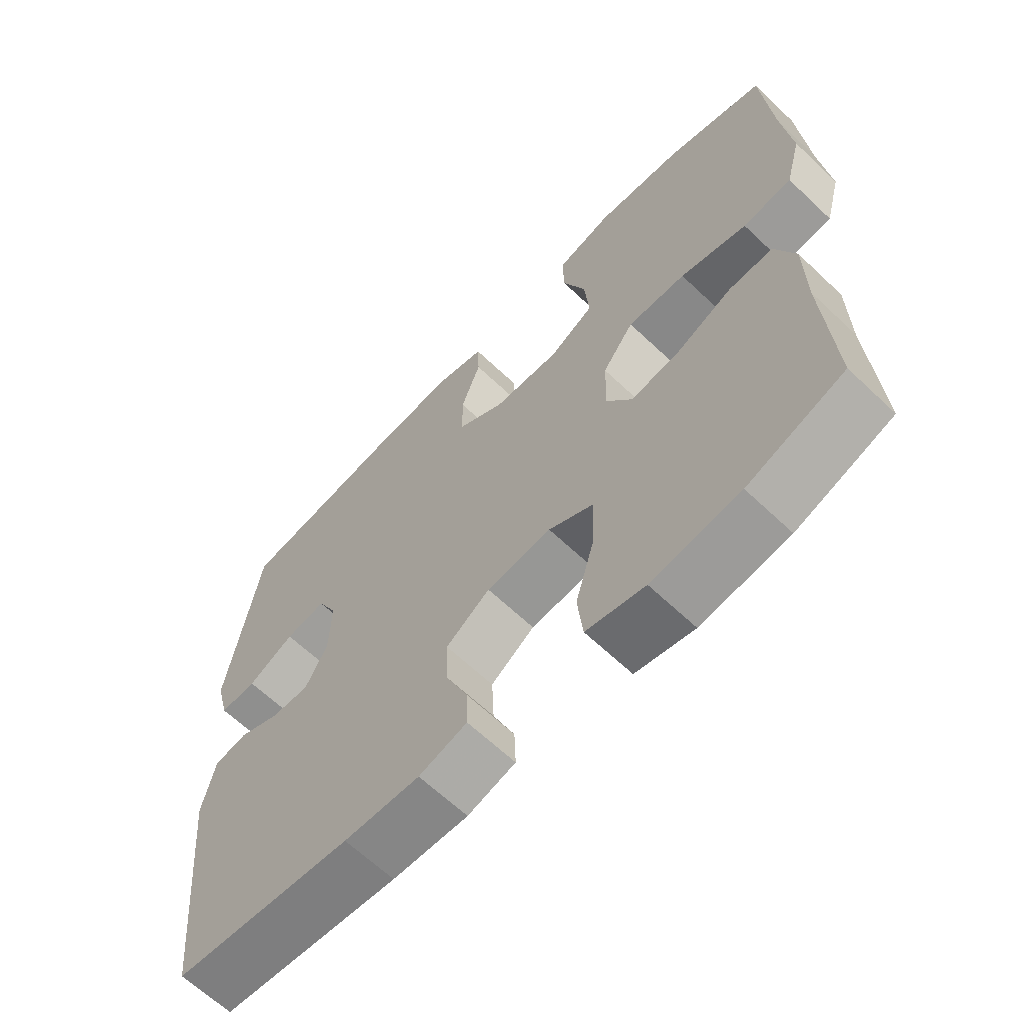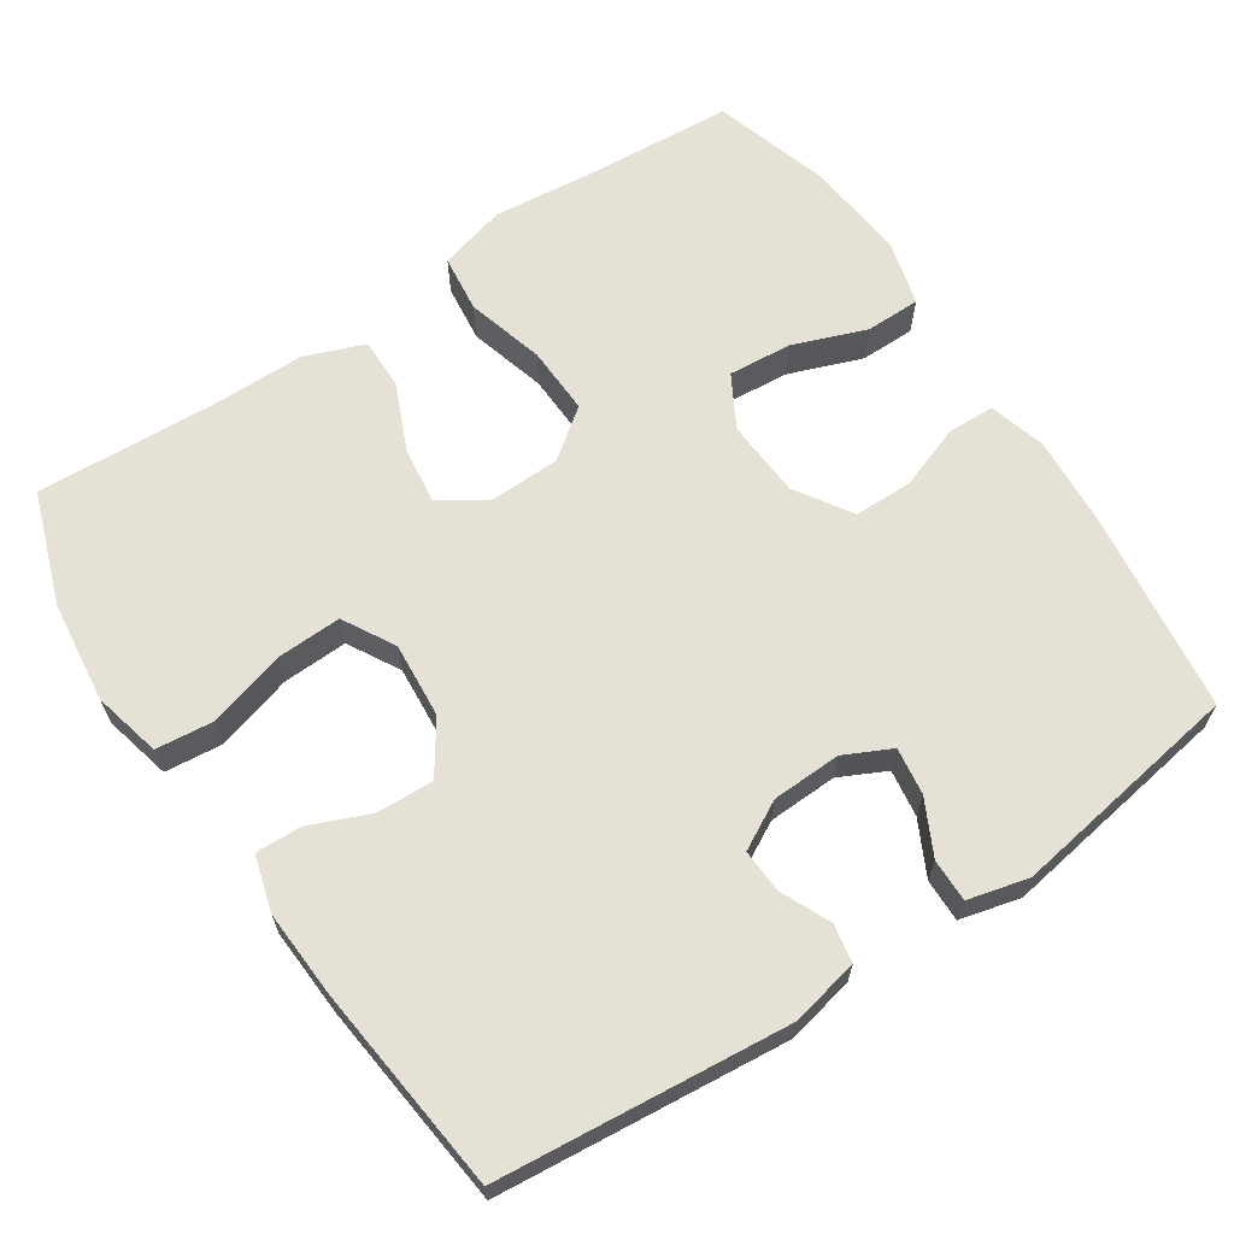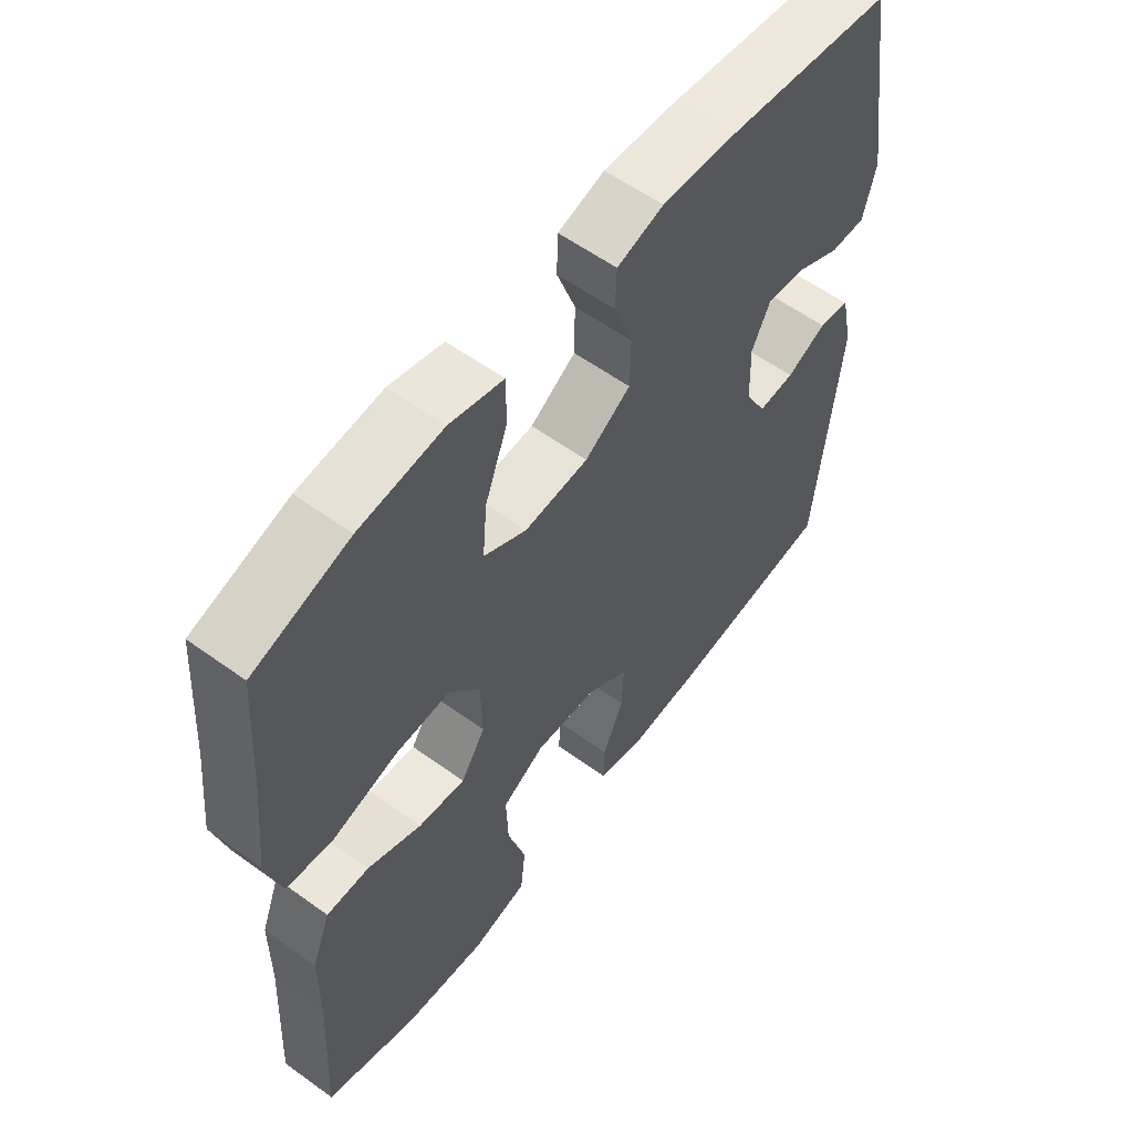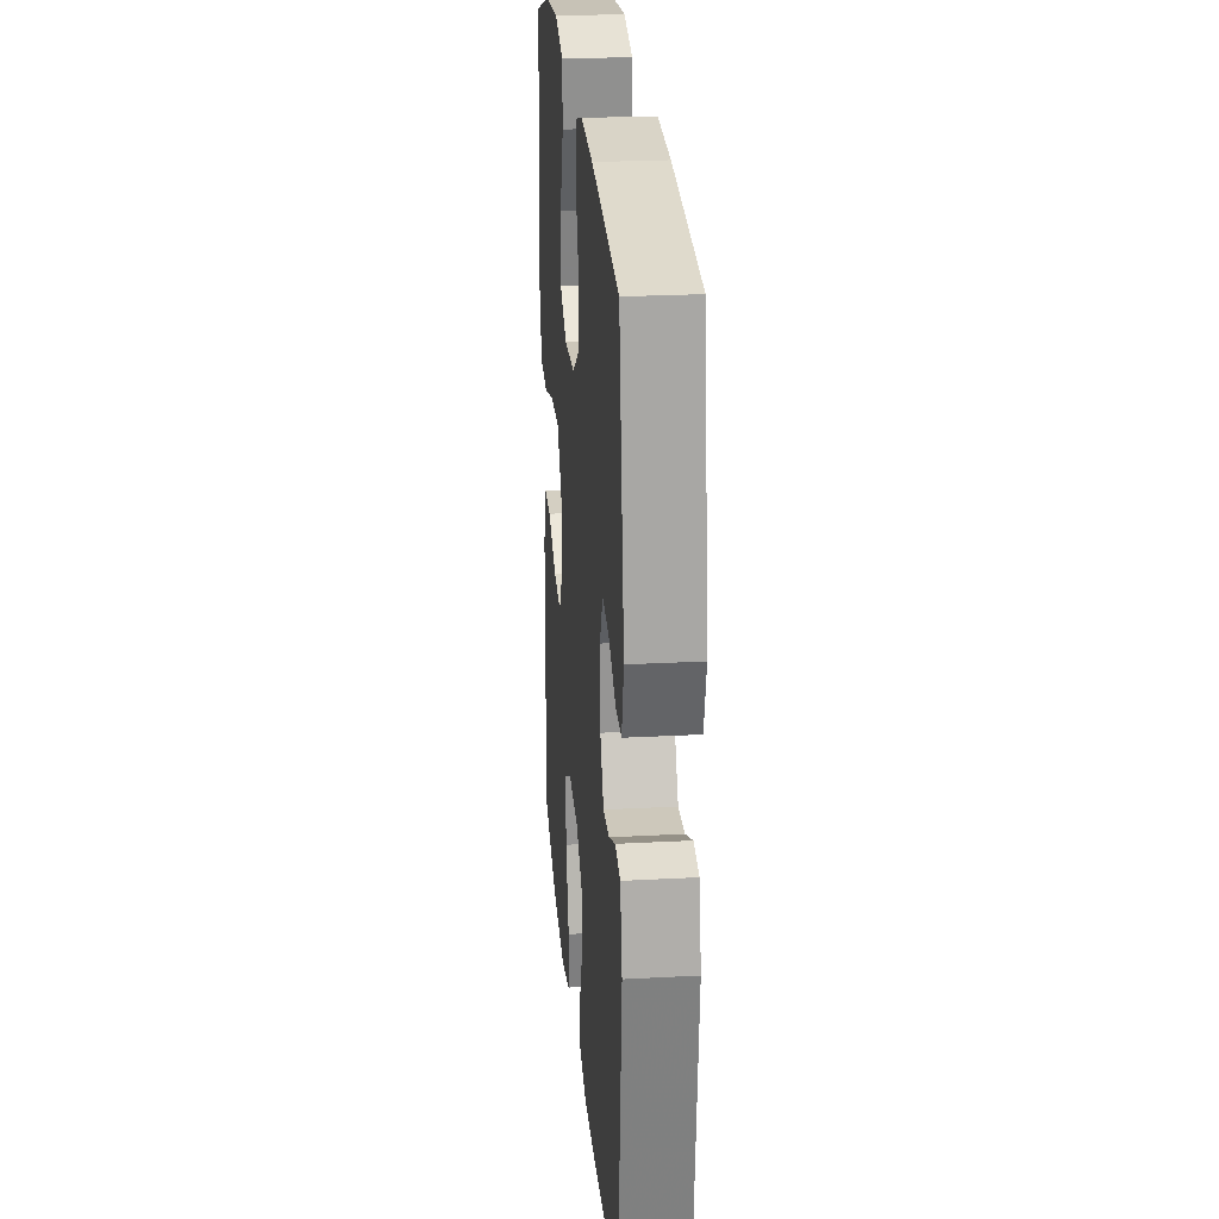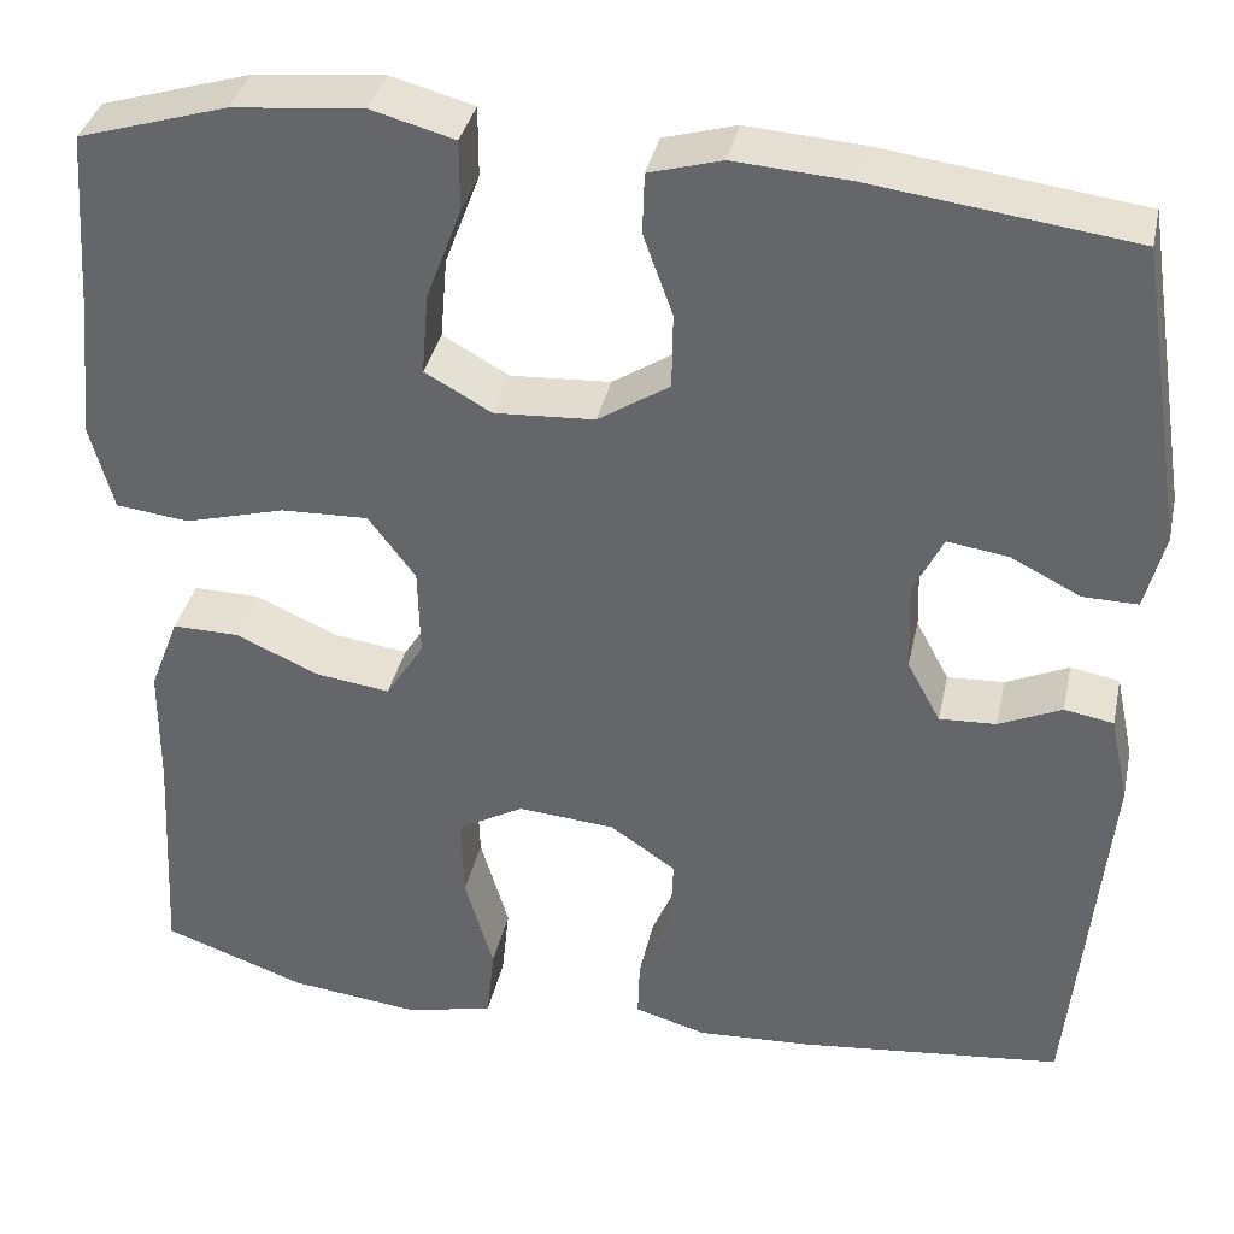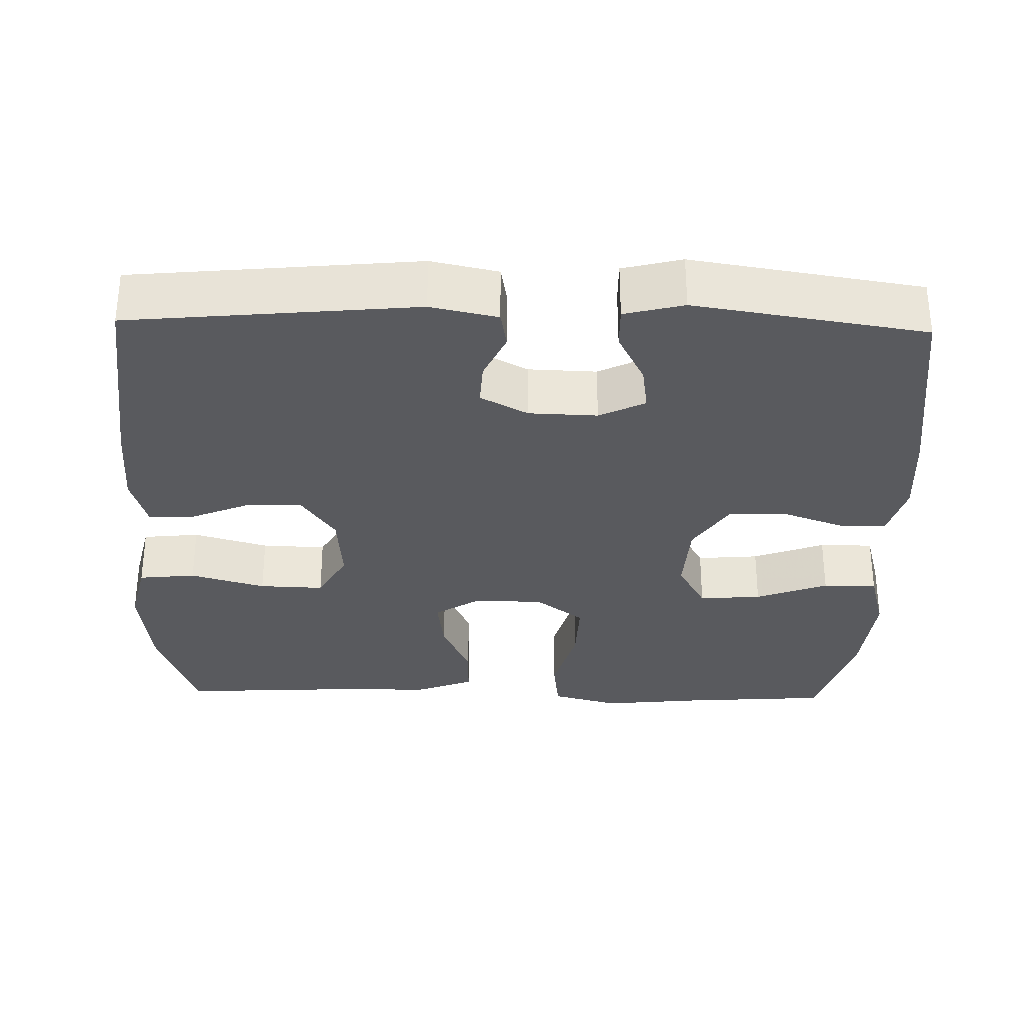
<metadata>
{"format":"obj","ext":"obj","renderer":"f3d","projection":"perspective","resolution":1024,"background":"white","views":[{"elev":-64.4,"azim":46.3,"up":"+Z"},{"elev":65.0,"azim":-123.7,"up":"+Y"},{"elev":58.2,"azim":126.8,"up":"+Z"},{"elev":24.8,"azim":-95.0,"up":"+Z"},{"elev":36.3,"azim":-167.9,"up":"+Z"},{"elev":-31.6,"azim":-91.4,"up":"+Y"}]}
</metadata>
<code>
v -0.5 0.07 -0.5
v -0.537 0.07 -0.12
v -0.518 0.07 -0.031
v -0.468 0.07 -0.022
v -0.404 0.07 -0.051
v -0.346 0.07 -0.054
v -0.312 0.07 0.009
v -0.309 0.07 0.1
v -0.339 0.07 0.161
v -0.401 0.07 0.152
v -0.472 0.07 0.116
v -0.528 0.07 0.115
v -0.548 0.07 0.194
v -0.5 0.07 0.5
v -0.234 0.07 0.535
v -0.117 0.07 0.543
v -0.043 0.07 0.522
v -0.041 0.07 0.46
v -0.071 0.07 0.377
v -0.07 0.07 0.3
v 0.003 0.07 0.253
v 0.105 0.07 0.247
v 0.173 0.07 0.285
v 0.166 0.07 0.368
v 0.13 0.07 0.464
v 0.13 0.07 0.536
v 0.215 0.07 0.559
v 0.348 0.07 0.546
v 0.5 0.07 0.5
v 0.514 0.07 0.305
v 0.528 0.07 0.172
v 0.504 0.07 0.083
v 0.429 0.07 0.074
v 0.327 0.07 0.102
v 0.238 0.07 0.105
v 0.19 0.07 0.041
v 0.188 0.07 -0.051
v 0.227 0.07 -0.112
v 0.302 0.07 -0.102
v 0.388 0.07 -0.064
v 0.456 0.07 -0.063
v 0.486 0.07 -0.141
v 0.487 0.07 -0.265
v 0.5 0.07 -0.5
v 0.354 0.07 -0.552
v 0.22 0.07 -0.568
v 0.131 0.07 -0.547
v 0.123 0.07 -0.471
v 0.152 0.07 -0.371
v 0.155 0.07 -0.285
v 0.087 0.07 -0.247
v -0.012 0.07 -0.255
v -0.079 0.07 -0.301
v -0.076 0.07 -0.375
v -0.043 0.07 -0.454
v -0.041 0.07 -0.514
v -0.114 0.07 -0.535
v -0.229 0.07 -0.529
v -0.5 0 -0.5
v -0.537 0 -0.12
v -0.518 0 -0.031
v -0.468 0 -0.022
v -0.404 0 -0.051
v -0.346 0 -0.054
v -0.312 0 0.009
v -0.309 0 0.1
v -0.339 0 0.161
v -0.401 0 0.152
v -0.472 0 0.116
v -0.528 0 0.115
v -0.548 0 0.194
v -0.5 0 0.5
v -0.234 0 0.535
v -0.117 0 0.543
v -0.043 0 0.522
v -0.041 0 0.46
v -0.071 0 0.377
v -0.07 0 0.3
v 0.003 0 0.253
v 0.105 0 0.247
v 0.173 0 0.285
v 0.166 0 0.368
v 0.13 0 0.464
v 0.13 0 0.536
v 0.215 0 0.559
v 0.348 0 0.546
v 0.5 0 0.5
v 0.514 0 0.305
v 0.528 0 0.172
v 0.504 0 0.083
v 0.429 0 0.074
v 0.327 0 0.102
v 0.238 0 0.105
v 0.19 0 0.041
v 0.188 0 -0.051
v 0.227 0 -0.112
v 0.302 0 -0.102
v 0.388 0 -0.064
v 0.456 0 -0.063
v 0.486 0 -0.141
v 0.487 0 -0.265
v 0.5 0 -0.5
v 0.354 0 -0.552
v 0.22 0 -0.568
v 0.131 0 -0.547
v 0.123 0 -0.471
v 0.152 0 -0.371
v 0.155 0 -0.285
v 0.087 0 -0.247
v -0.012 0 -0.255
v -0.079 0 -0.301
v -0.076 0 -0.375
v -0.043 0 -0.454
v -0.041 0 -0.514
v -0.114 0 -0.535
v -0.229 0 -0.529
f 54 55 56 57
f 53 54 57 58
f 46 47 48 49
f 46 49 50
f 43 44 45 46
f 43 46 50
f 42 43 50 51
f 39 40 41 42
f 38 39 42 51
f 31 32 33 34
f 30 31 34 35
f 29 30 35
f 28 29 35 36
f 24 25 26 27
f 23 24 27 28
f 16 17 18 19
f 16 19 20
f 15 16 20
f 14 15 20
f 13 14 20 21
f 10 11 12 13
f 9 10 13 21
f 2 3 4 5
f 2 5 6
f 53 58 1 2
f 52 53 2 6
f 37 38 51 52
f 36 37 52 6
f 23 28 36
f 22 23 36 6
f 8 9 21 22
f 7 8 22
f 6 7 22
f 115 114 113 112
f 116 115 112 111
f 107 106 105 104
f 108 107 104
f 104 103 102 101
f 108 104 101
f 109 108 101 100
f 100 99 98 97
f 109 100 97 96
f 92 91 90 89
f 93 92 89 88
f 93 88 87
f 94 93 87 86
f 85 84 83 82
f 86 85 82 81
f 77 76 75 74
f 78 77 74
f 78 74 73
f 78 73 72
f 79 78 72 71
f 71 70 69 68
f 79 71 68 67
f 63 62 61 60
f 64 63 60
f 60 59 116 111
f 64 60 111 110
f 110 109 96 95
f 64 110 95 94
f 94 86 81
f 64 94 81 80
f 80 79 67 66
f 80 66 65
f 80 65 64
f 1 59 60 2
f 2 60 61 3
f 3 61 62 4
f 4 62 63 5
f 5 63 64 6
f 6 64 65 7
f 7 65 66 8
f 8 66 67 9
f 9 67 68 10
f 10 68 69 11
f 11 69 70 12
f 12 70 71 13
f 13 71 72 14
f 14 72 73 15
f 15 73 74 16
f 16 74 75 17
f 17 75 76 18
f 18 76 77 19
f 19 77 78 20
f 20 78 79 21
f 21 79 80 22
f 22 80 81 23
f 23 81 82 24
f 24 82 83 25
f 25 83 84 26
f 26 84 85 27
f 27 85 86 28
f 28 86 87 29
f 29 87 88 30
f 30 88 89 31
f 31 89 90 32
f 32 90 91 33
f 33 91 92 34
f 34 92 93 35
f 35 93 94 36
f 36 94 95 37
f 37 95 96 38
f 38 96 97 39
f 39 97 98 40
f 40 98 99 41
f 41 99 100 42
f 42 100 101 43
f 43 101 102 44
f 44 102 103 45
f 45 103 104 46
f 46 104 105 47
f 47 105 106 48
f 48 106 107 49
f 49 107 108 50
f 50 108 109 51
f 51 109 110 52
f 52 110 111 53
f 53 111 112 54
f 54 112 113 55
f 55 113 114 56
f 56 114 115 57
f 57 115 116 58
f 58 116 59 1

</code>
